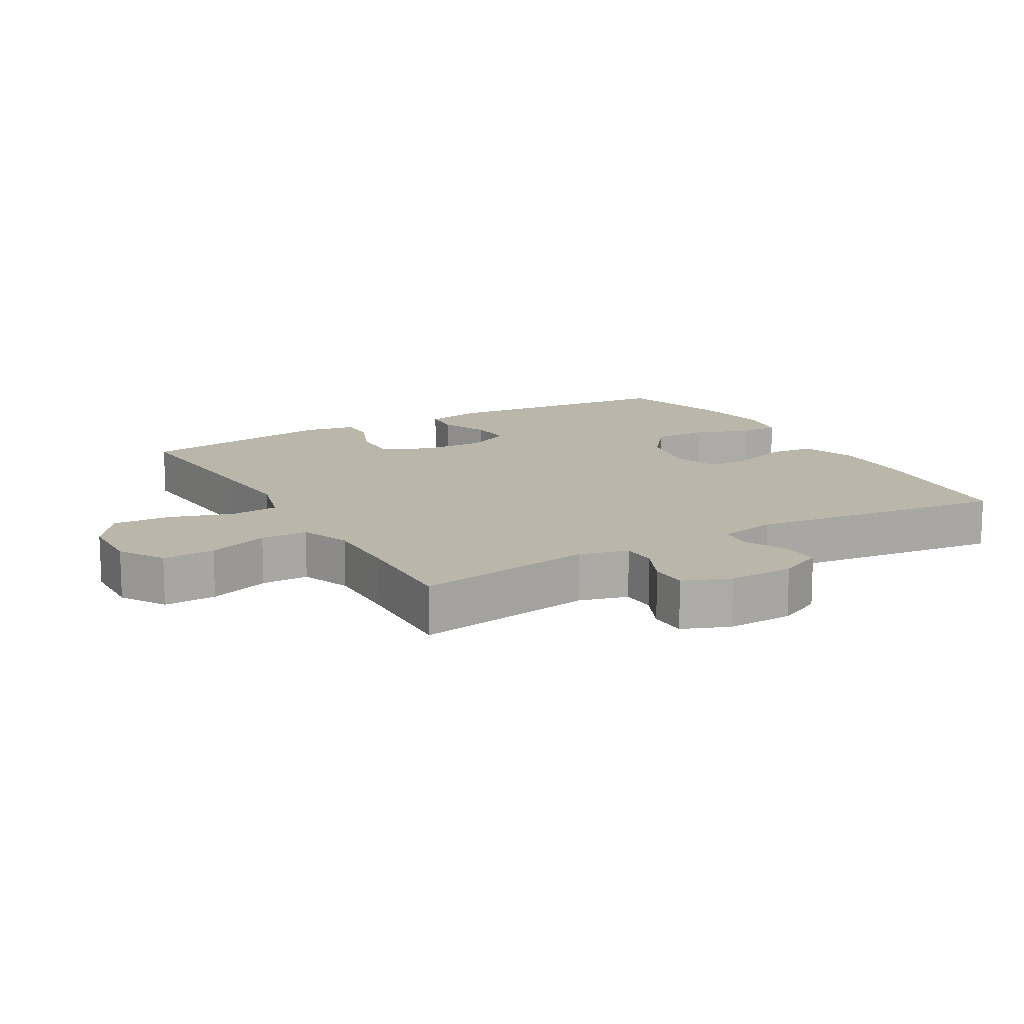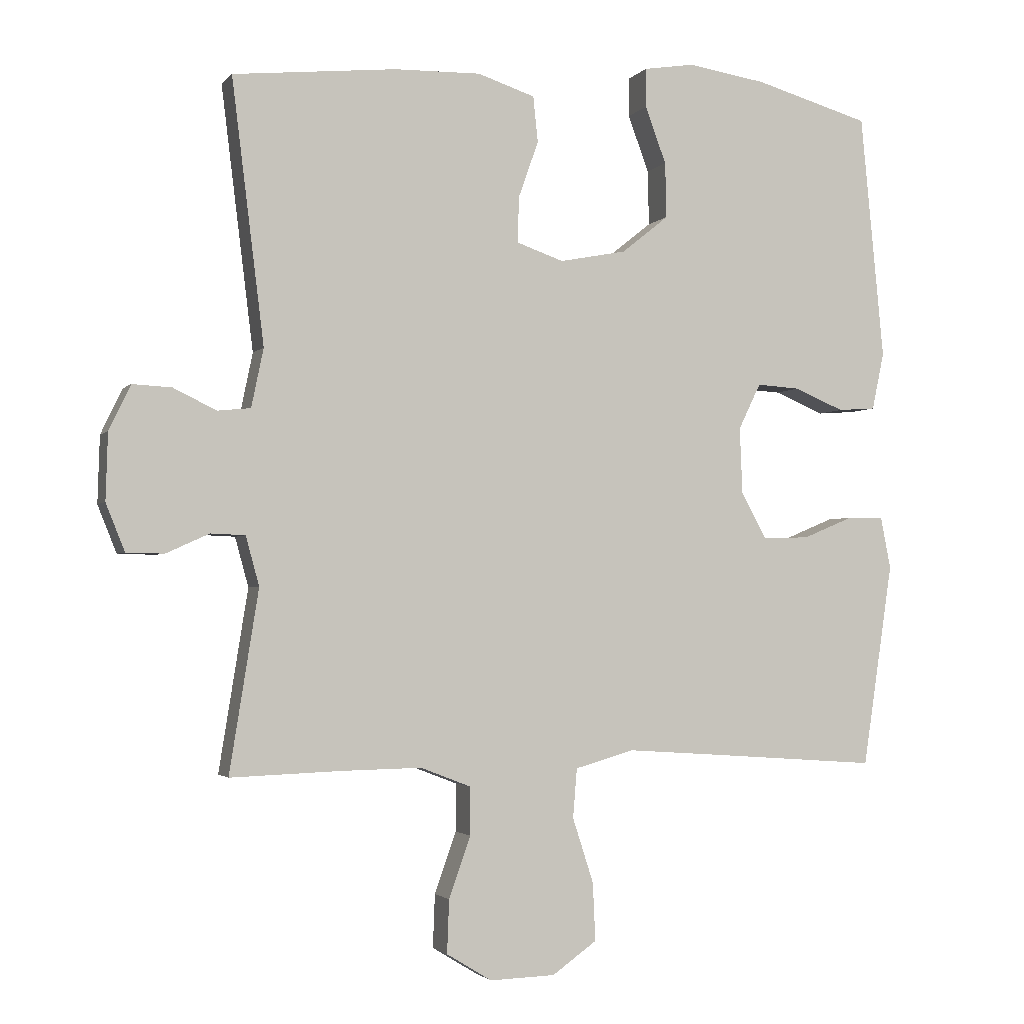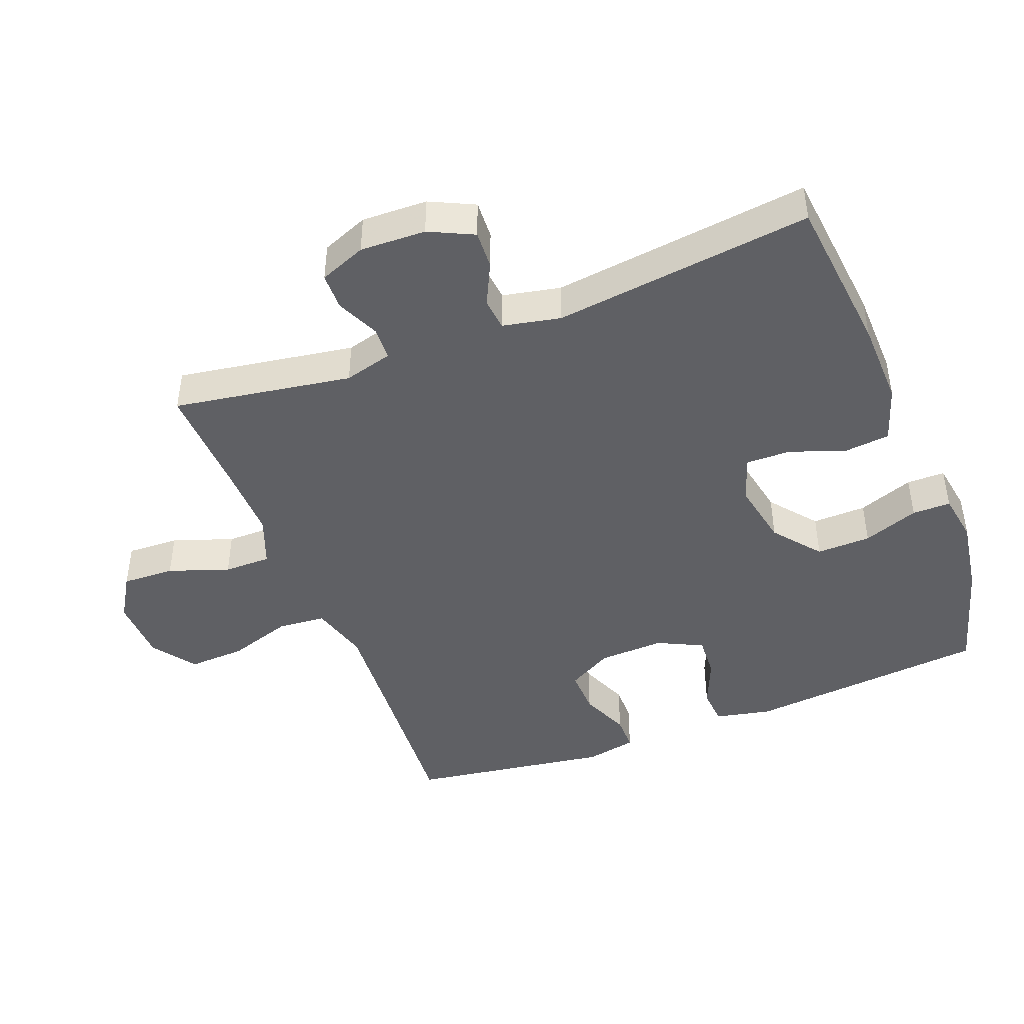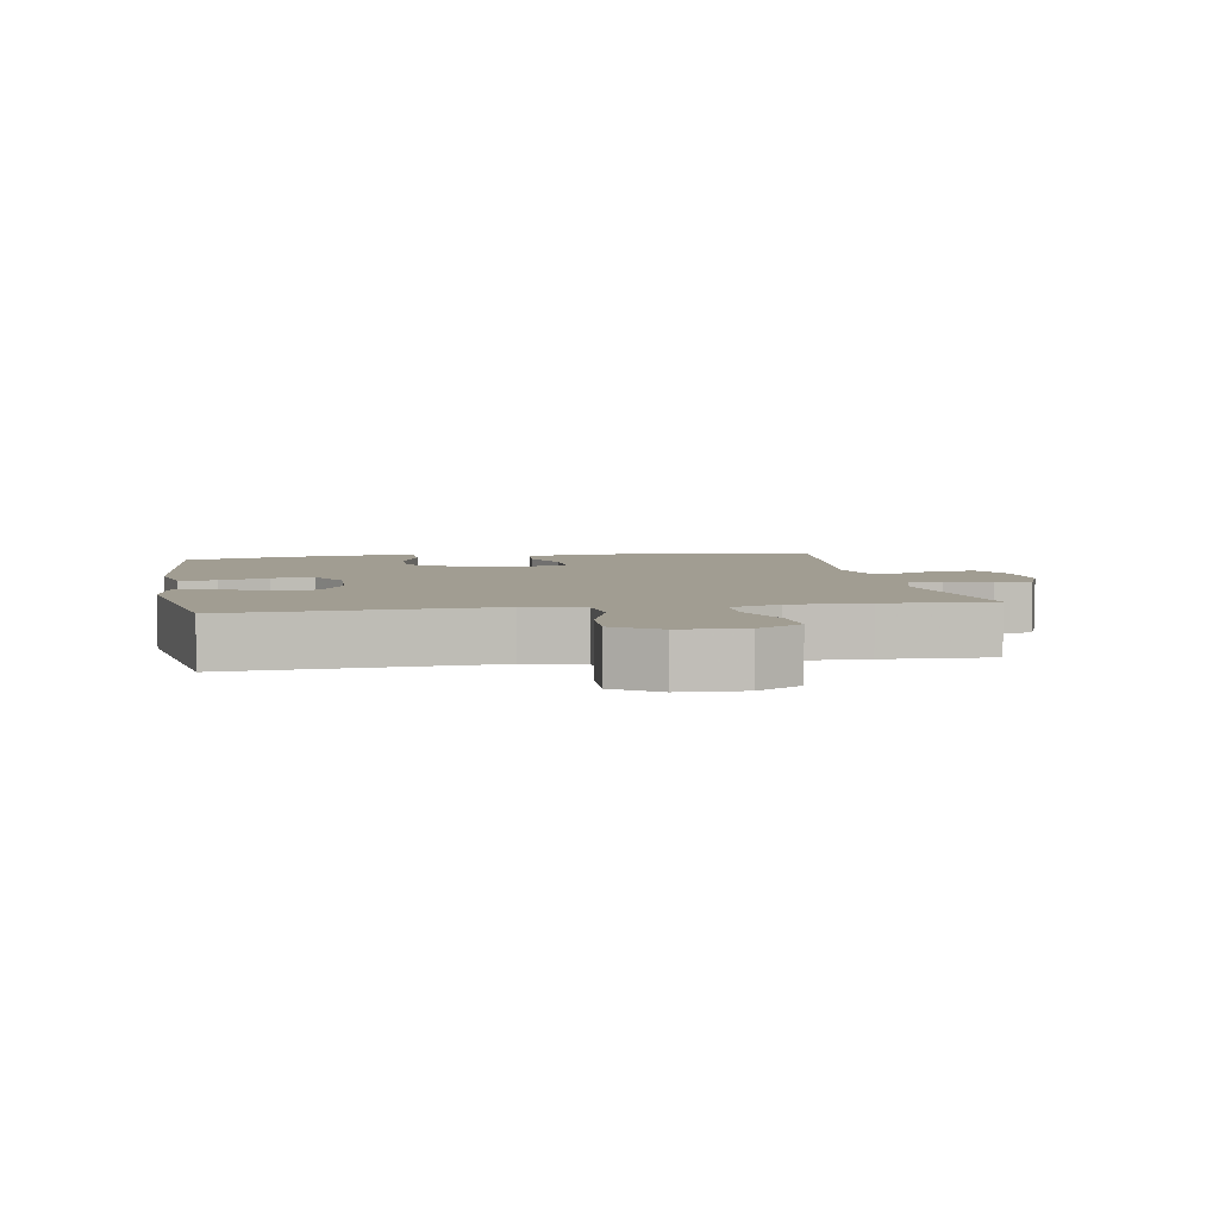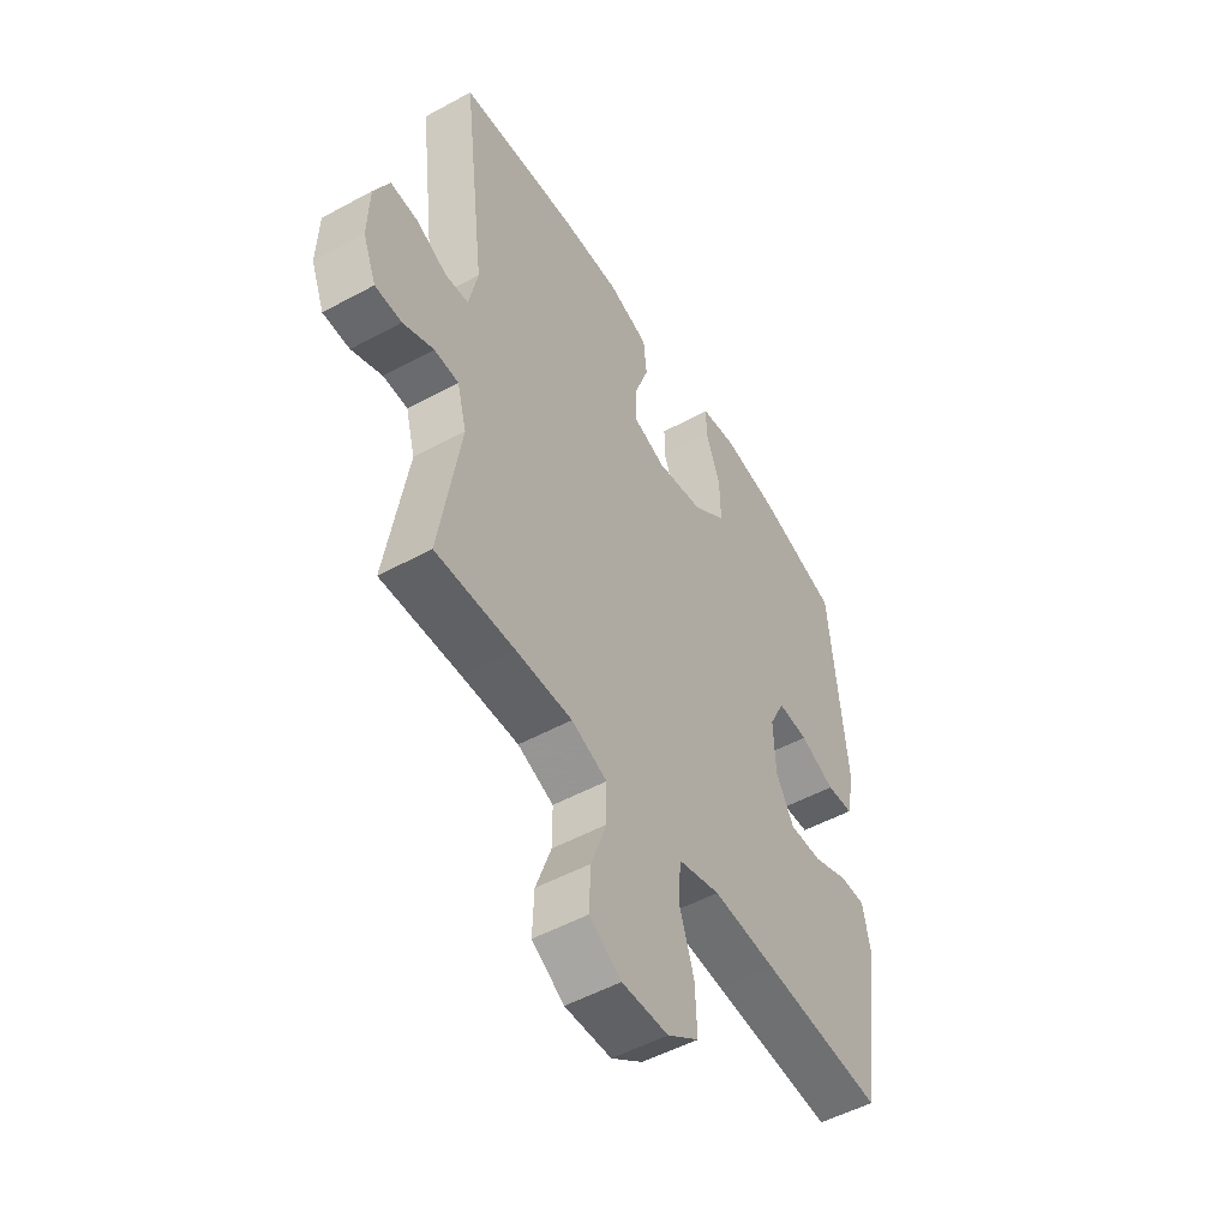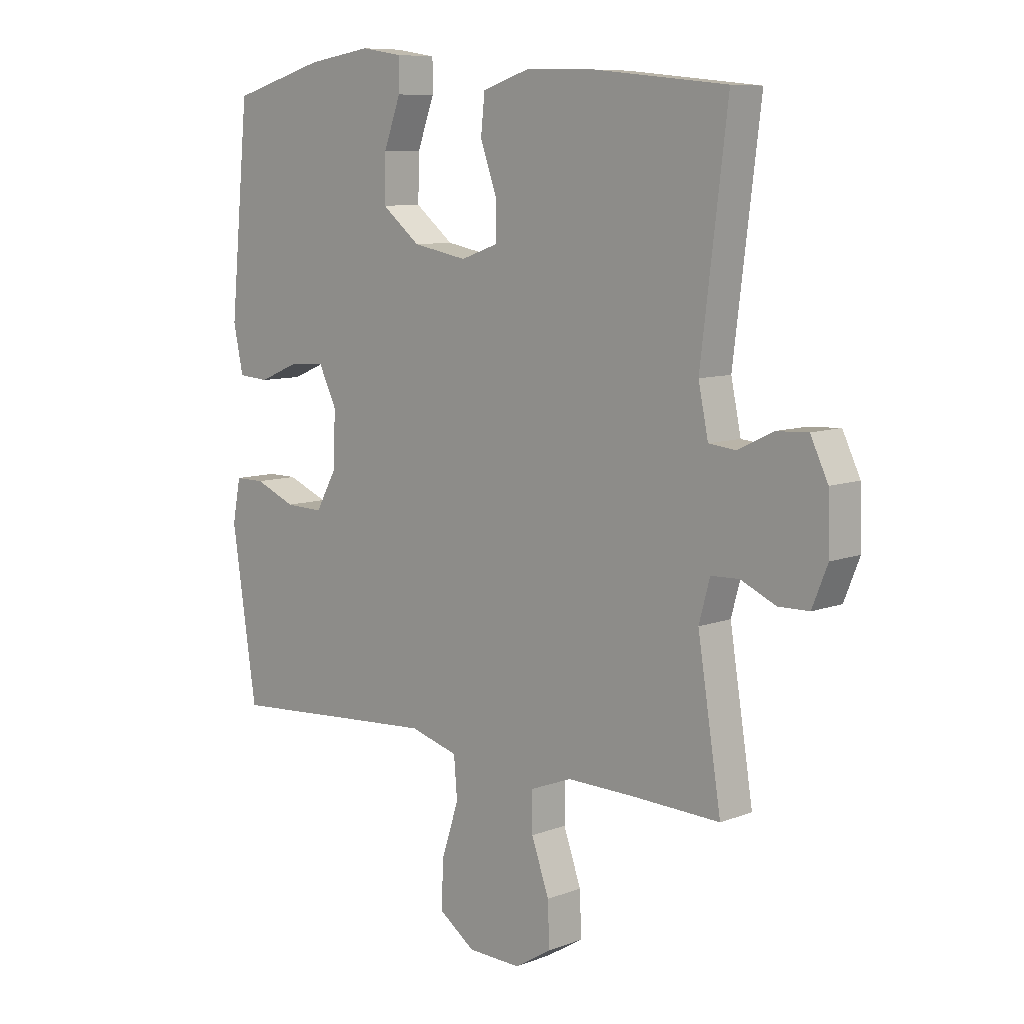
<metadata>
{"format":"obj","ext":"obj","renderer":"f3d","projection":"perspective","resolution":1024,"background":"white","views":[{"elev":13.9,"azim":-119.9,"up":"+Y"},{"elev":-2.4,"azim":-19.0,"up":"+Z"},{"elev":-44.6,"azim":-68.8,"up":"+Y"},{"elev":4.8,"azim":170.1,"up":"+Y"},{"elev":-51.5,"azim":-59.4,"up":"+Z"},{"elev":8.7,"azim":-135.7,"up":"+Z"}]}
</metadata>
<code>
v 0.5 0.07 -0.5
v 0.245 0.07 -0.482
v 0.112 0.07 -0.473
v 0.024 0.07 -0.498
v 0.018 0.07 -0.571
v 0.049 0.07 -0.667
v 0.053 0.07 -0.753
v -0.013 0.07 -0.8
v -0.11 0.07 -0.803
v -0.177 0.07 -0.762
v -0.174 0.07 -0.683
v -0.142 0.07 -0.592
v -0.142 0.07 -0.521
v -0.217 0.07 -0.492
v -0.335 0.07 -0.494
v -0.5 0.07 -0.5
v -0.457 0.07 -0.231
v -0.477 0.07 -0.158
v -0.528 0.07 -0.156
v -0.592 0.07 -0.185
v -0.648 0.07 -0.184
v -0.676 0.07 -0.114
v -0.673 0.07 -0.015
v -0.641 0.07 0.052
v -0.583 0.07 0.049
v -0.519 0.07 0.018
v -0.47 0.07 0.023
v -0.452 0.07 0.11
v -0.5 0.07 0.5
v -0.258 0.07 0.525
v -0.129 0.07 0.528
v -0.044 0.07 0.5
v -0.037 0.07 0.432
v -0.067 0.07 0.347
v -0.068 0.07 0.28
v 0.001 0.07 0.256
v 0.1 0.07 0.275
v 0.17 0.07 0.331
v 0.168 0.07 0.413
v 0.137 0.07 0.497
v 0.137 0.07 0.555
v 0.212 0.07 0.567
v 0.329 0.07 0.549
v 0.5 0.07 0.5
v 0.535 0.07 0.135
v 0.517 0.07 0.05
v 0.461 0.07 0.046
v 0.387 0.07 0.077
v 0.323 0.07 0.081
v 0.29 0.07 0.013
v 0.294 0.07 -0.086
v 0.332 0.07 -0.154
v 0.401 0.07 -0.152
v 0.476 0.07 -0.121
v 0.53 0.07 -0.121
v 0.545 0.07 -0.198
v 0.5 0 -0.5
v 0.245 0 -0.482
v 0.112 0 -0.473
v 0.024 0 -0.498
v 0.018 0 -0.571
v 0.049 0 -0.667
v 0.053 0 -0.753
v -0.013 0 -0.8
v -0.11 0 -0.803
v -0.177 0 -0.762
v -0.174 0 -0.683
v -0.142 0 -0.592
v -0.142 0 -0.521
v -0.217 0 -0.492
v -0.335 0 -0.494
v -0.5 0 -0.5
v -0.457 0 -0.231
v -0.477 0 -0.158
v -0.528 0 -0.156
v -0.592 0 -0.185
v -0.648 0 -0.184
v -0.676 0 -0.114
v -0.673 0 -0.015
v -0.641 0 0.052
v -0.583 0 0.049
v -0.519 0 0.018
v -0.47 0 0.023
v -0.452 0 0.11
v -0.5 0 0.5
v -0.258 0 0.525
v -0.129 0 0.528
v -0.044 0 0.5
v -0.037 0 0.432
v -0.067 0 0.347
v -0.068 0 0.28
v 0.001 0 0.256
v 0.1 0 0.275
v 0.17 0 0.331
v 0.168 0 0.413
v 0.137 0 0.497
v 0.137 0 0.555
v 0.212 0 0.567
v 0.329 0 0.549
v 0.5 0 0.5
v 0.535 0 0.135
v 0.517 0 0.05
v 0.461 0 0.046
v 0.387 0 0.077
v 0.323 0 0.081
v 0.29 0 0.013
v 0.294 0 -0.086
v 0.332 0 -0.154
v 0.401 0 -0.152
v 0.476 0 -0.121
v 0.53 0 -0.121
v 0.545 0 -0.198
f 56 1 2
f 55 56 2
f 54 55 2
f 53 54 2
f 52 53 2 3
f 51 52 3 4
f 50 51 4
f 49 50 4
f 46 47 48
f 45 46 48
f 44 45 48
f 43 44 48
f 42 43 48
f 41 42 48
f 40 41 48
f 39 40 48
f 38 39 48 49
f 37 38 49 4
f 32 33 34
f 31 32 34
f 30 31 34
f 29 30 34
f 28 29 34
f 27 28 34 35
f 24 25 26
f 23 24 26
f 22 23 26
f 21 22 26
f 20 21 26
f 19 20 26
f 18 19 26 27
f 27 35 36
f 18 27 36
f 17 18 36
f 10 11 12
f 9 10 12
f 8 9 12
f 7 8 12
f 6 7 12
f 5 6 12
f 4 5 12 13
f 37 4 13 14
f 17 36 37
f 16 17 37
f 15 16 37
f 14 15 37
f 58 57 112
f 58 112 111
f 58 111 110
f 58 110 109
f 59 58 109 108
f 60 59 108 107
f 60 107 106
f 60 106 105
f 104 103 102
f 104 102 101
f 104 101 100
f 104 100 99
f 104 99 98
f 104 98 97
f 104 97 96
f 104 96 95
f 105 104 95 94
f 60 105 94 93
f 90 89 88
f 90 88 87
f 90 87 86
f 90 86 85
f 90 85 84
f 91 90 84 83
f 82 81 80
f 82 80 79
f 82 79 78
f 82 78 77
f 82 77 76
f 82 76 75
f 83 82 75 74
f 92 91 83
f 92 83 74
f 92 74 73
f 68 67 66
f 68 66 65
f 68 65 64
f 68 64 63
f 68 63 62
f 68 62 61
f 69 68 61 60
f 70 69 60 93
f 93 92 73
f 93 73 72
f 93 72 71
f 93 71 70
f 1 57 58 2
f 2 58 59 3
f 3 59 60 4
f 4 60 61 5
f 5 61 62 6
f 6 62 63 7
f 7 63 64 8
f 8 64 65 9
f 9 65 66 10
f 10 66 67 11
f 11 67 68 12
f 12 68 69 13
f 13 69 70 14
f 14 70 71 15
f 15 71 72 16
f 16 72 73 17
f 17 73 74 18
f 18 74 75 19
f 19 75 76 20
f 20 76 77 21
f 21 77 78 22
f 22 78 79 23
f 23 79 80 24
f 24 80 81 25
f 25 81 82 26
f 26 82 83 27
f 27 83 84 28
f 28 84 85 29
f 29 85 86 30
f 30 86 87 31
f 31 87 88 32
f 32 88 89 33
f 33 89 90 34
f 34 90 91 35
f 35 91 92 36
f 36 92 93 37
f 37 93 94 38
f 38 94 95 39
f 39 95 96 40
f 40 96 97 41
f 41 97 98 42
f 42 98 99 43
f 43 99 100 44
f 44 100 101 45
f 45 101 102 46
f 46 102 103 47
f 47 103 104 48
f 48 104 105 49
f 49 105 106 50
f 50 106 107 51
f 51 107 108 52
f 52 108 109 53
f 53 109 110 54
f 54 110 111 55
f 55 111 112 56
f 56 112 57 1

</code>
